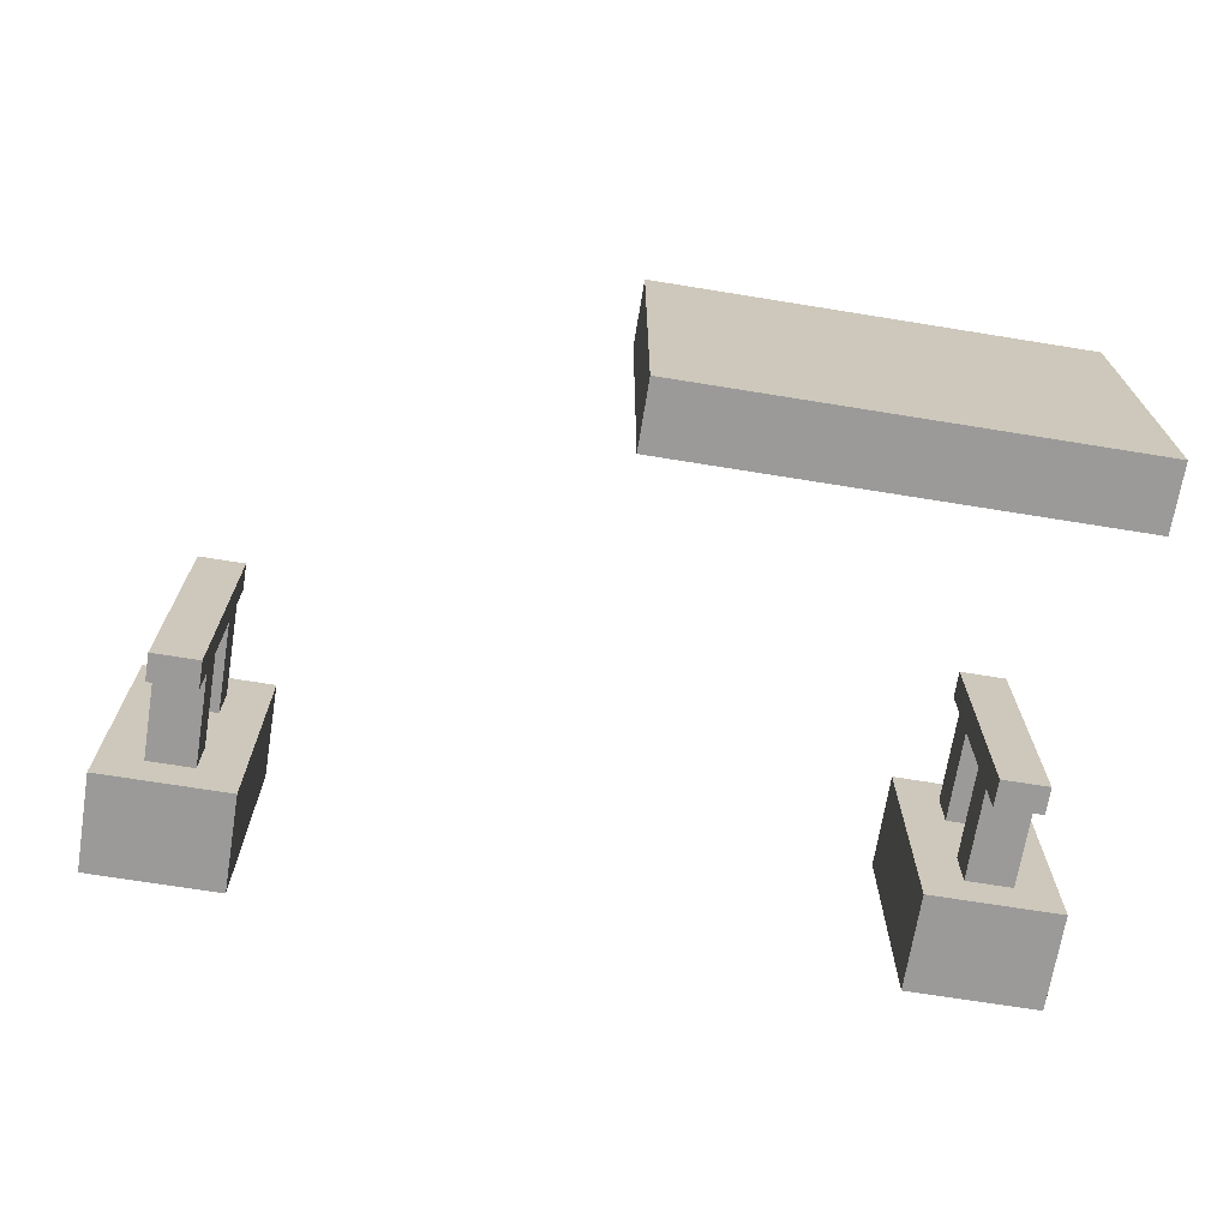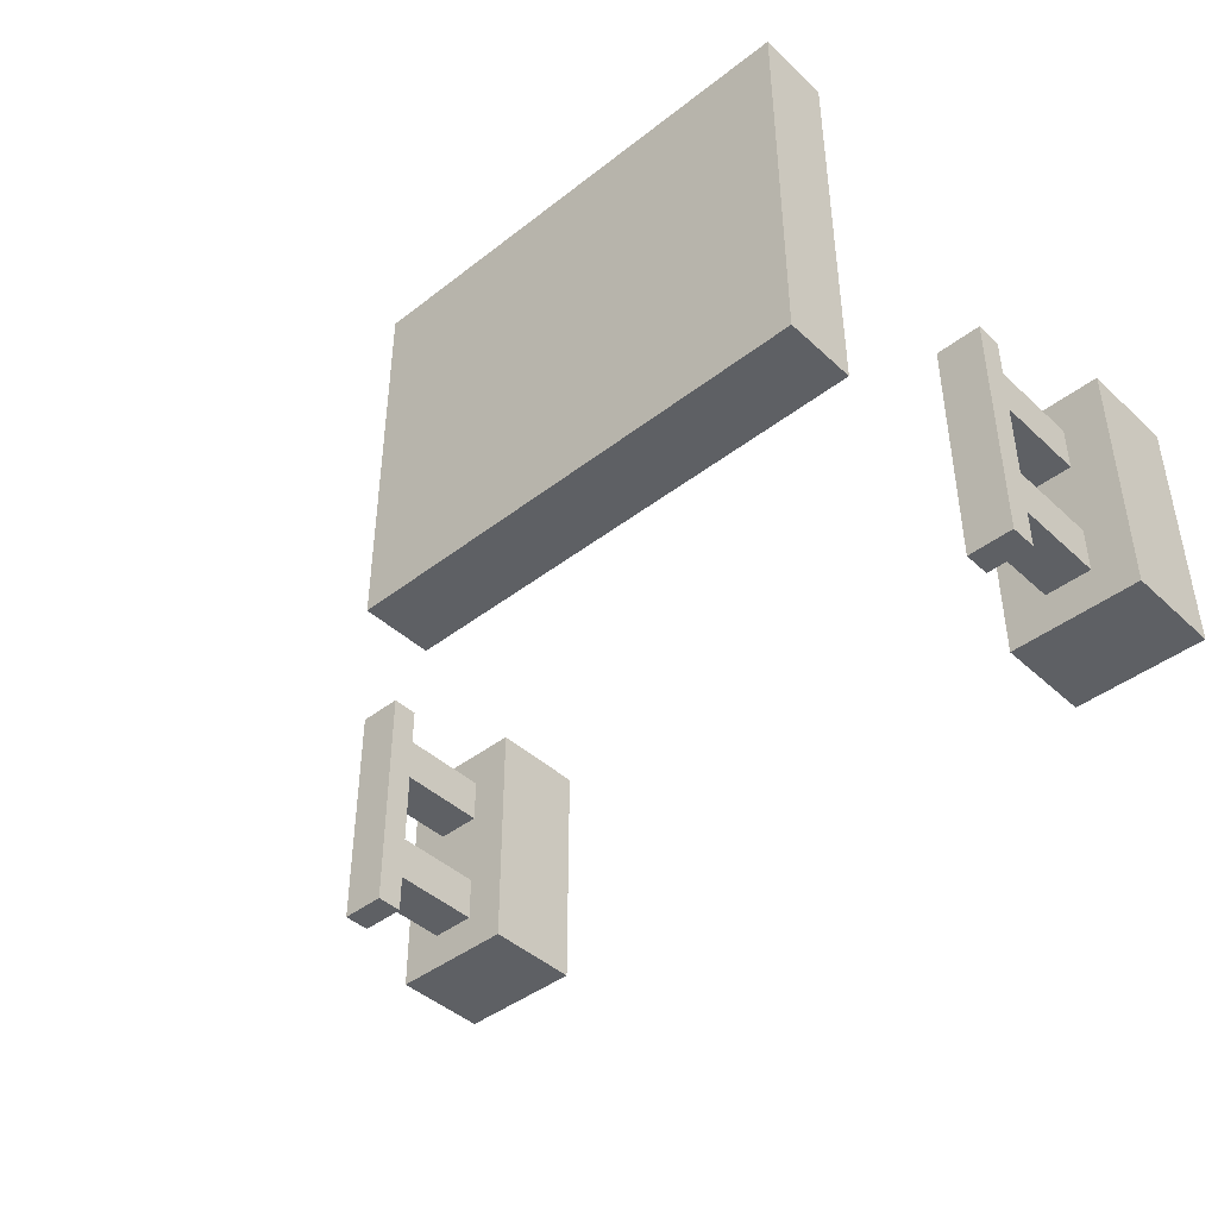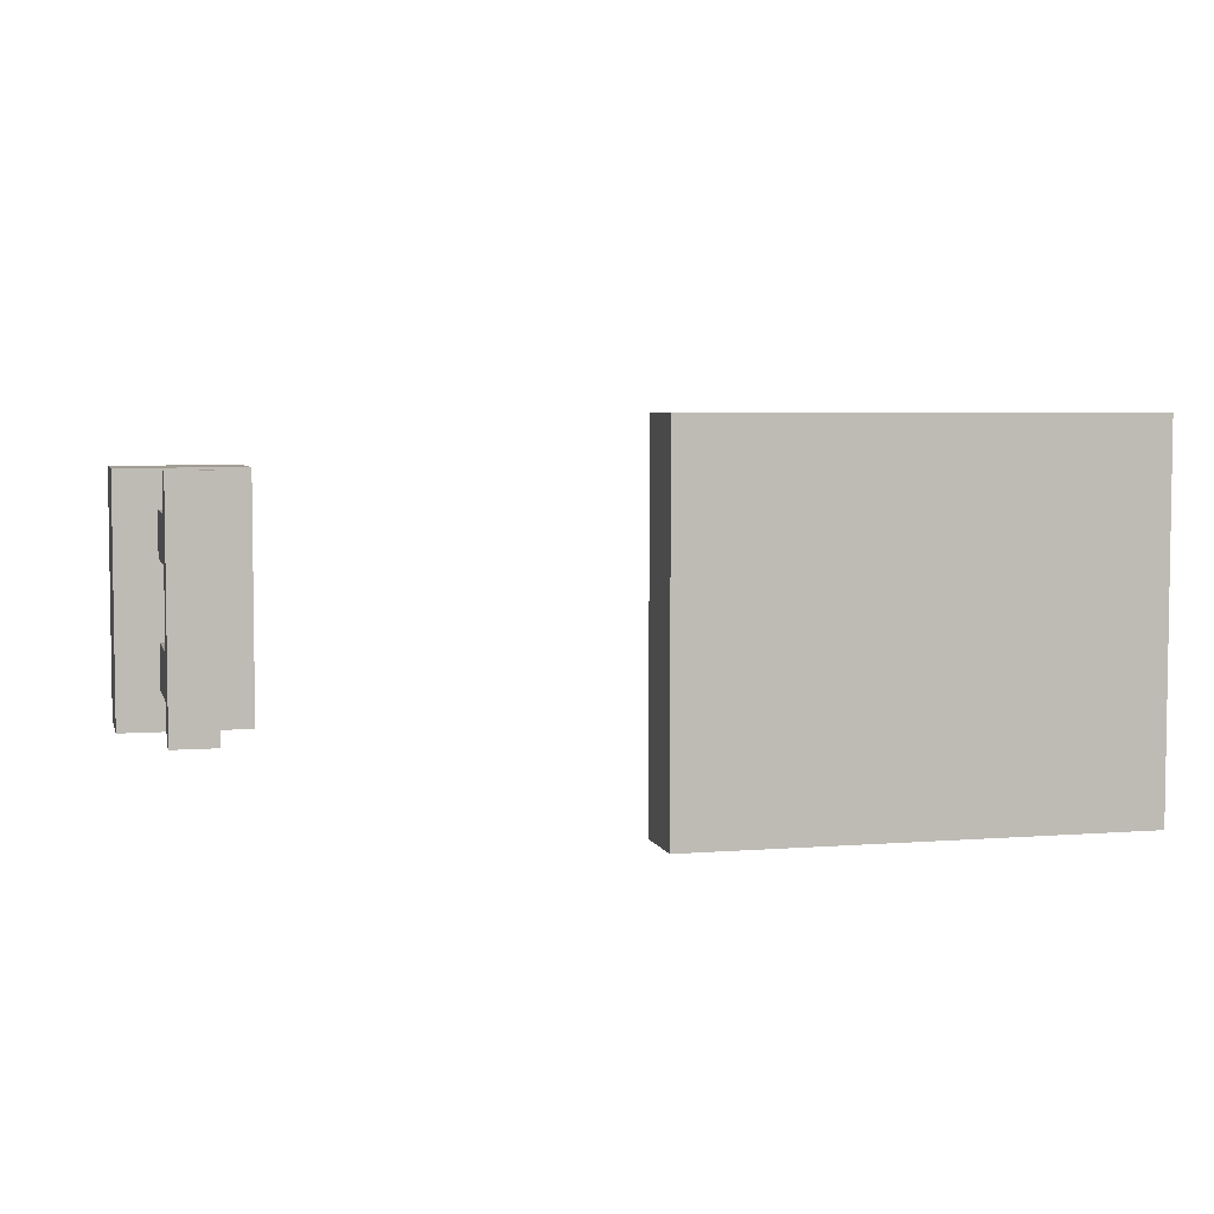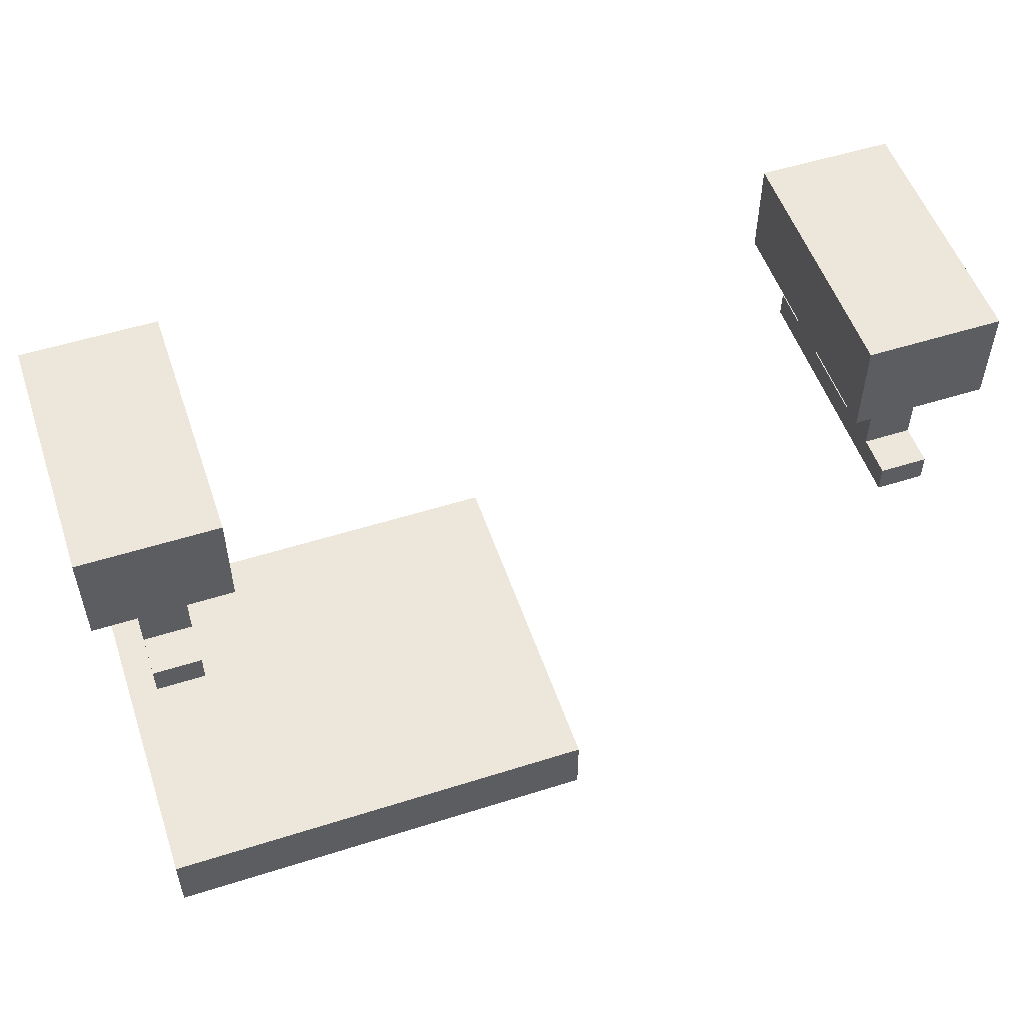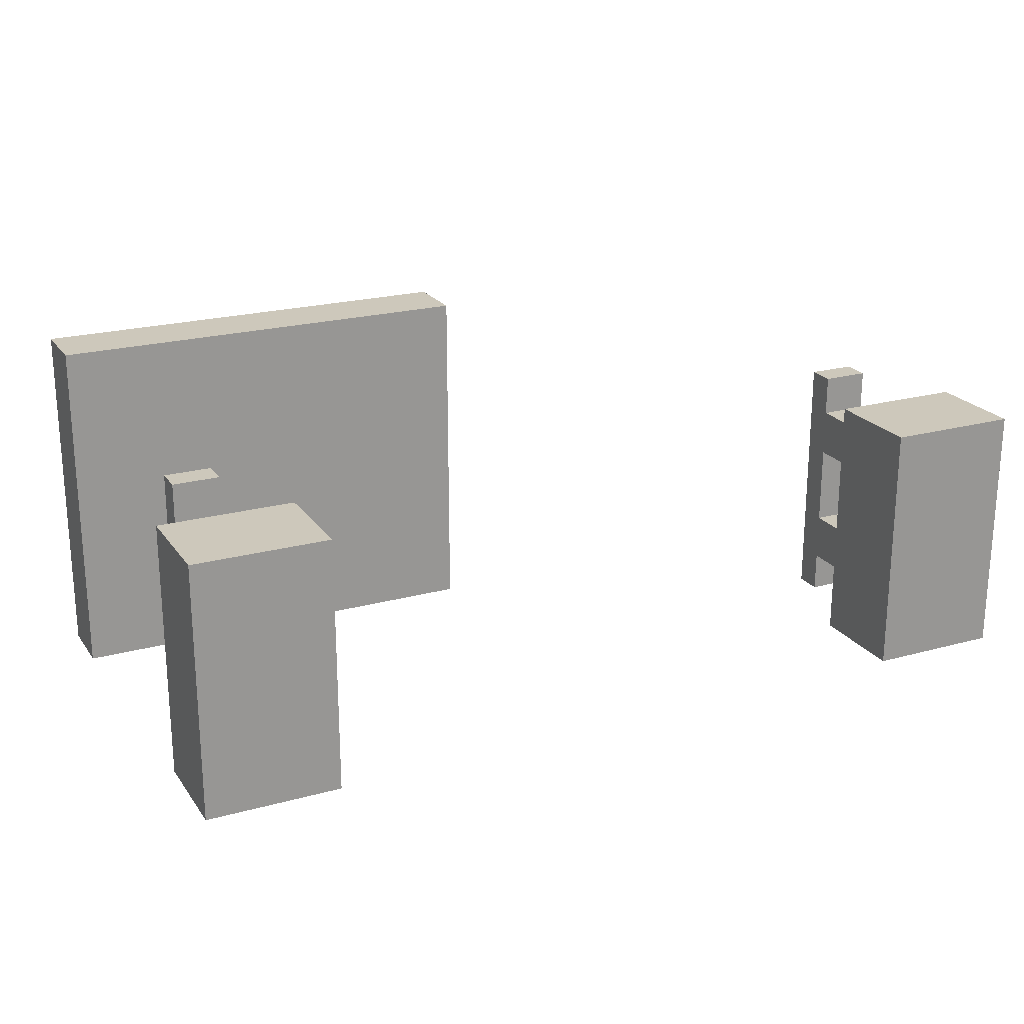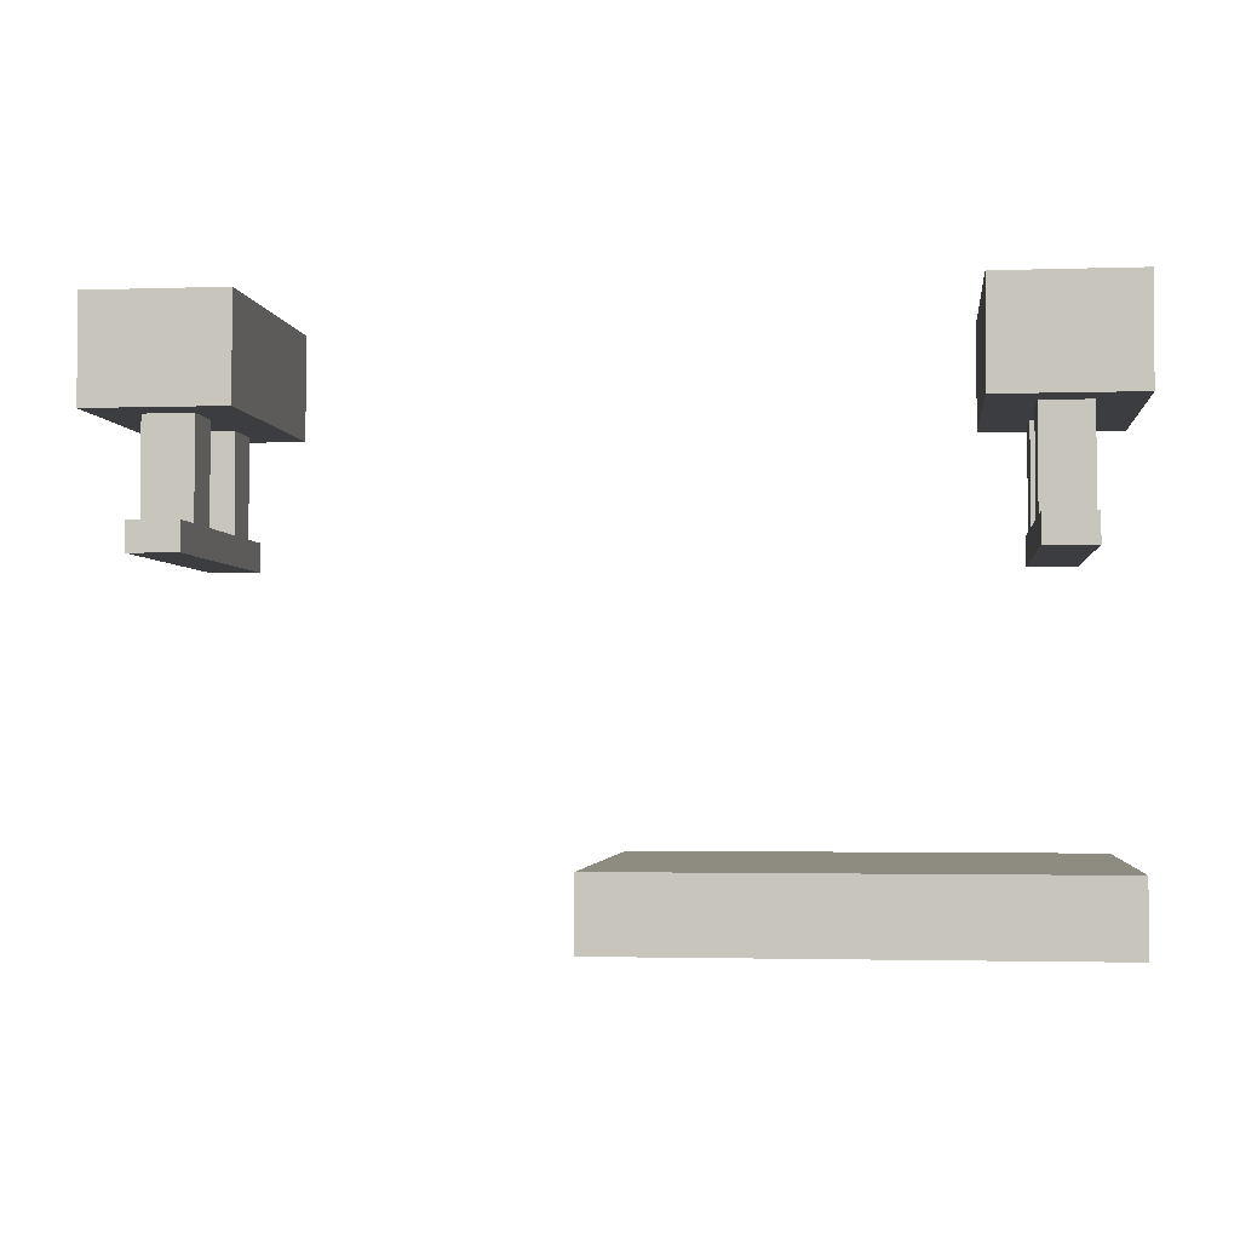
<metadata>
{"format":"obj","ext":"obj","renderer":"f3d","projection":"perspective","resolution":1024,"background":"white","views":[{"elev":-69.5,"azim":-9.2,"up":"+Z"},{"elev":-43.0,"azim":42.6,"up":"+Z"},{"elev":4.9,"azim":-14.0,"up":"+Z"},{"elev":53.4,"azim":161.3,"up":"+Y"},{"elev":22.0,"azim":154.3,"up":"+Z"},{"elev":-2.7,"azim":6.6,"up":"+Y"}]}
</metadata>
<code>
o sky130_fd_sc_hd__fill_2
g subs
g nwell
v -0.055 -0.24 -0.65
v 1.55 -0.24 -0.65
v 1.55 -0.24 0.65
v -0.055 -0.24 0.65
f -1 -4 -3
f -3 -2 -1
v -0.055 -0.24 -0.65
v 1.55 -0.24 -0.65
v -0.055 0 -0.65
v 1.55 0 -0.65
f -2 -3 -4
f -3 -2 -1
f -4 -3 -2
f -1 -2 -3
v 1.55 -0.24 -0.65
v 1.55 -0.24 0.65
v 1.55 0 -0.65
v 1.55 0 0.65
f -2 -3 -4
f -3 -2 -1
f -4 -3 -2
f -1 -2 -3
v 1.55 -0.24 0.65
v -0.055 -0.24 0.65
v 1.55 0 0.65
v -0.055 0 0.65
f -2 -3 -4
f -3 -2 -1
f -4 -3 -2
f -1 -2 -3
v -0.055 -0.24 0.65
v -0.055 -0.24 -0.65
v -0.055 0 0.65
v -0.055 0 -0.65
f -2 -3 -4
f -3 -2 -1
f -4 -3 -2
f -1 -2 -3
v -0.055 0 -0.65
v 1.55 0 -0.65
v 1.55 0 0.65
v -0.055 0 0.65
f -3 -4 -1
f -1 -2 -3
g diff
g tap
g poly
g licon
g li
v -1.445 0.9361 -0.46
v -1.275 0.9361 -0.46
v -1.275 0.9361 0.46
v -1.445 0.9361 0.46
f -1 -4 -3
f -3 -2 -1
v -1.445 0.9361 -0.46
v -1.275 0.9361 -0.46
v -1.445 1.036 -0.46
v -1.275 1.036 -0.46
f -2 -3 -4
f -3 -2 -1
f -4 -3 -2
f -1 -2 -3
v -1.275 0.9361 -0.46
v -1.275 0.9361 0.46
v -1.275 1.036 -0.46
v -1.275 1.036 0.46
f -2 -3 -4
f -3 -2 -1
f -4 -3 -2
f -1 -2 -3
v -1.275 0.9361 0.46
v -1.445 0.9361 0.46
v -1.275 1.036 0.46
v -1.445 1.036 0.46
f -2 -3 -4
f -3 -2 -1
f -4 -3 -2
f -1 -2 -3
v -1.445 0.9361 0.46
v -1.445 0.9361 -0.46
v -1.445 1.036 0.46
v -1.445 1.036 -0.46
f -2 -3 -4
f -3 -2 -1
f -4 -3 -2
f -1 -2 -3
v -1.445 1.036 -0.46
v -1.275 1.036 -0.46
v -1.275 1.036 0.46
v -1.445 1.036 0.46
f -3 -4 -1
f -1 -2 -3
v 1.275 0.9361 -0.46
v 1.445 0.9361 -0.46
v 1.445 0.9361 0.46
v 1.275 0.9361 0.46
f -1 -4 -3
f -3 -2 -1
v 1.275 0.9361 -0.46
v 1.445 0.9361 -0.46
v 1.275 1.036 -0.46
v 1.445 1.036 -0.46
f -2 -3 -4
f -3 -2 -1
f -4 -3 -2
f -1 -2 -3
v 1.445 0.9361 -0.46
v 1.445 0.9361 0.46
v 1.445 1.036 -0.46
v 1.445 1.036 0.46
f -2 -3 -4
f -3 -2 -1
f -4 -3 -2
f -1 -2 -3
v 1.445 0.9361 0.46
v 1.275 0.9361 0.46
v 1.445 1.036 0.46
v 1.275 1.036 0.46
f -2 -3 -4
f -3 -2 -1
f -4 -3 -2
f -1 -2 -3
v 1.275 0.9361 0.46
v 1.275 0.9361 -0.46
v 1.275 1.036 0.46
v 1.275 1.036 -0.46
f -2 -3 -4
f -3 -2 -1
f -4 -3 -2
f -1 -2 -3
v 1.275 1.036 -0.46
v 1.445 1.036 -0.46
v 1.445 1.036 0.46
v 1.275 1.036 0.46
f -3 -4 -1
f -1 -2 -3
g mcon
v -1.445 1.036 -0.315
v -1.275 1.036 -0.315
v -1.275 1.036 -0.145
v -1.445 1.036 -0.145
f -1 -4 -3
f -3 -2 -1
v -1.445 1.036 -0.315
v -1.275 1.036 -0.315
v -1.445 1.376 -0.315
v -1.275 1.376 -0.315
f -2 -3 -4
f -3 -2 -1
f -4 -3 -2
f -1 -2 -3
v -1.275 1.036 -0.315
v -1.275 1.036 -0.145
v -1.275 1.376 -0.315
v -1.275 1.376 -0.145
f -2 -3 -4
f -3 -2 -1
f -4 -3 -2
f -1 -2 -3
v -1.275 1.036 -0.145
v -1.445 1.036 -0.145
v -1.275 1.376 -0.145
v -1.445 1.376 -0.145
f -2 -3 -4
f -3 -2 -1
f -4 -3 -2
f -1 -2 -3
v -1.445 1.036 -0.145
v -1.445 1.036 -0.315
v -1.445 1.376 -0.145
v -1.445 1.376 -0.315
f -2 -3 -4
f -3 -2 -1
f -4 -3 -2
f -1 -2 -3
v -1.445 1.376 -0.315
v -1.275 1.376 -0.315
v -1.275 1.376 -0.145
v -1.445 1.376 -0.145
f -3 -4 -1
f -1 -2 -3
v -1.445 1.036 0.145
v -1.275 1.036 0.145
v -1.275 1.036 0.315
v -1.445 1.036 0.315
f -1 -4 -3
f -3 -2 -1
v -1.445 1.036 0.145
v -1.275 1.036 0.145
v -1.445 1.376 0.145
v -1.275 1.376 0.145
f -2 -3 -4
f -3 -2 -1
f -4 -3 -2
f -1 -2 -3
v -1.275 1.036 0.145
v -1.275 1.036 0.315
v -1.275 1.376 0.145
v -1.275 1.376 0.315
f -2 -3 -4
f -3 -2 -1
f -4 -3 -2
f -1 -2 -3
v -1.275 1.036 0.315
v -1.445 1.036 0.315
v -1.275 1.376 0.315
v -1.445 1.376 0.315
f -2 -3 -4
f -3 -2 -1
f -4 -3 -2
f -1 -2 -3
v -1.445 1.036 0.315
v -1.445 1.036 0.145
v -1.445 1.376 0.315
v -1.445 1.376 0.145
f -2 -3 -4
f -3 -2 -1
f -4 -3 -2
f -1 -2 -3
v -1.445 1.376 0.145
v -1.275 1.376 0.145
v -1.275 1.376 0.315
v -1.445 1.376 0.315
f -3 -4 -1
f -1 -2 -3
v 1.275 1.036 -0.315
v 1.445 1.036 -0.315
v 1.445 1.036 -0.145
v 1.275 1.036 -0.145
f -1 -4 -3
f -3 -2 -1
v 1.275 1.036 -0.315
v 1.445 1.036 -0.315
v 1.275 1.376 -0.315
v 1.445 1.376 -0.315
f -2 -3 -4
f -3 -2 -1
f -4 -3 -2
f -1 -2 -3
v 1.445 1.036 -0.315
v 1.445 1.036 -0.145
v 1.445 1.376 -0.315
v 1.445 1.376 -0.145
f -2 -3 -4
f -3 -2 -1
f -4 -3 -2
f -1 -2 -3
v 1.445 1.036 -0.145
v 1.275 1.036 -0.145
v 1.445 1.376 -0.145
v 1.275 1.376 -0.145
f -2 -3 -4
f -3 -2 -1
f -4 -3 -2
f -1 -2 -3
v 1.275 1.036 -0.145
v 1.275 1.036 -0.315
v 1.275 1.376 -0.145
v 1.275 1.376 -0.315
f -2 -3 -4
f -3 -2 -1
f -4 -3 -2
f -1 -2 -3
v 1.275 1.376 -0.315
v 1.445 1.376 -0.315
v 1.445 1.376 -0.145
v 1.275 1.376 -0.145
f -3 -4 -1
f -1 -2 -3
v 1.275 1.036 0.145
v 1.445 1.036 0.145
v 1.445 1.036 0.315
v 1.275 1.036 0.315
f -1 -4 -3
f -3 -2 -1
v 1.275 1.036 0.145
v 1.445 1.036 0.145
v 1.275 1.376 0.145
v 1.445 1.376 0.145
f -2 -3 -4
f -3 -2 -1
f -4 -3 -2
f -1 -2 -3
v 1.445 1.036 0.145
v 1.445 1.036 0.315
v 1.445 1.376 0.145
v 1.445 1.376 0.315
f -2 -3 -4
f -3 -2 -1
f -4 -3 -2
f -1 -2 -3
v 1.445 1.036 0.315
v 1.275 1.036 0.315
v 1.445 1.376 0.315
v 1.275 1.376 0.315
f -2 -3 -4
f -3 -2 -1
f -4 -3 -2
f -1 -2 -3
v 1.275 1.036 0.315
v 1.275 1.036 0.145
v 1.275 1.376 0.315
v 1.275 1.376 0.145
f -2 -3 -4
f -3 -2 -1
f -4 -3 -2
f -1 -2 -3
v 1.275 1.376 0.145
v 1.445 1.376 0.145
v 1.445 1.376 0.315
v 1.275 1.376 0.315
f -3 -4 -1
f -1 -2 -3
g metal1
v -1.6 1.376 -0.46
v -1.12 1.376 -0.46
v -1.12 1.376 0.46
v -1.6 1.376 0.46
f -1 -4 -3
f -3 -2 -1
v -1.6 1.376 -0.46
v -1.12 1.376 -0.46
v -1.6 1.736 -0.46
v -1.12 1.736 -0.46
f -2 -3 -4
f -3 -2 -1
f -4 -3 -2
f -1 -2 -3
v -1.12 1.376 -0.46
v -1.12 1.376 0.46
v -1.12 1.736 -0.46
v -1.12 1.736 0.46
f -2 -3 -4
f -3 -2 -1
f -4 -3 -2
f -1 -2 -3
v -1.12 1.376 0.46
v -1.6 1.376 0.46
v -1.12 1.736 0.46
v -1.6 1.736 0.46
f -2 -3 -4
f -3 -2 -1
f -4 -3 -2
f -1 -2 -3
v -1.6 1.376 0.46
v -1.6 1.376 -0.46
v -1.6 1.736 0.46
v -1.6 1.736 -0.46
f -2 -3 -4
f -3 -2 -1
f -4 -3 -2
f -1 -2 -3
v -1.6 1.736 -0.46
v -1.12 1.736 -0.46
v -1.12 1.736 0.46
v -1.6 1.736 0.46
f -3 -4 -1
f -1 -2 -3
v 1.12 1.376 -0.46
v 1.6 1.376 -0.46
v 1.6 1.376 0.46
v 1.12 1.376 0.46
f -1 -4 -3
f -3 -2 -1
v 1.12 1.376 -0.46
v 1.6 1.376 -0.46
v 1.12 1.736 -0.46
v 1.6 1.736 -0.46
f -2 -3 -4
f -3 -2 -1
f -4 -3 -2
f -1 -2 -3
v 1.6 1.376 -0.46
v 1.6 1.376 0.46
v 1.6 1.736 -0.46
v 1.6 1.736 0.46
f -2 -3 -4
f -3 -2 -1
f -4 -3 -2
f -1 -2 -3
v 1.6 1.376 0.46
v 1.12 1.376 0.46
v 1.6 1.736 0.46
v 1.12 1.736 0.46
f -2 -3 -4
f -3 -2 -1
f -4 -3 -2
f -1 -2 -3
v 1.12 1.376 0.46
v 1.12 1.376 -0.46
v 1.12 1.736 0.46
v 1.12 1.736 -0.46
f -2 -3 -4
f -3 -2 -1
f -4 -3 -2
f -1 -2 -3
v 1.12 1.736 -0.46
v 1.6 1.736 -0.46
v 1.6 1.736 0.46
v 1.12 1.736 0.46
f -3 -4 -1
f -1 -2 -3
g via1
g metal2
g via2
g metal3
g via3
g metal4
g via4
g metal5

</code>
